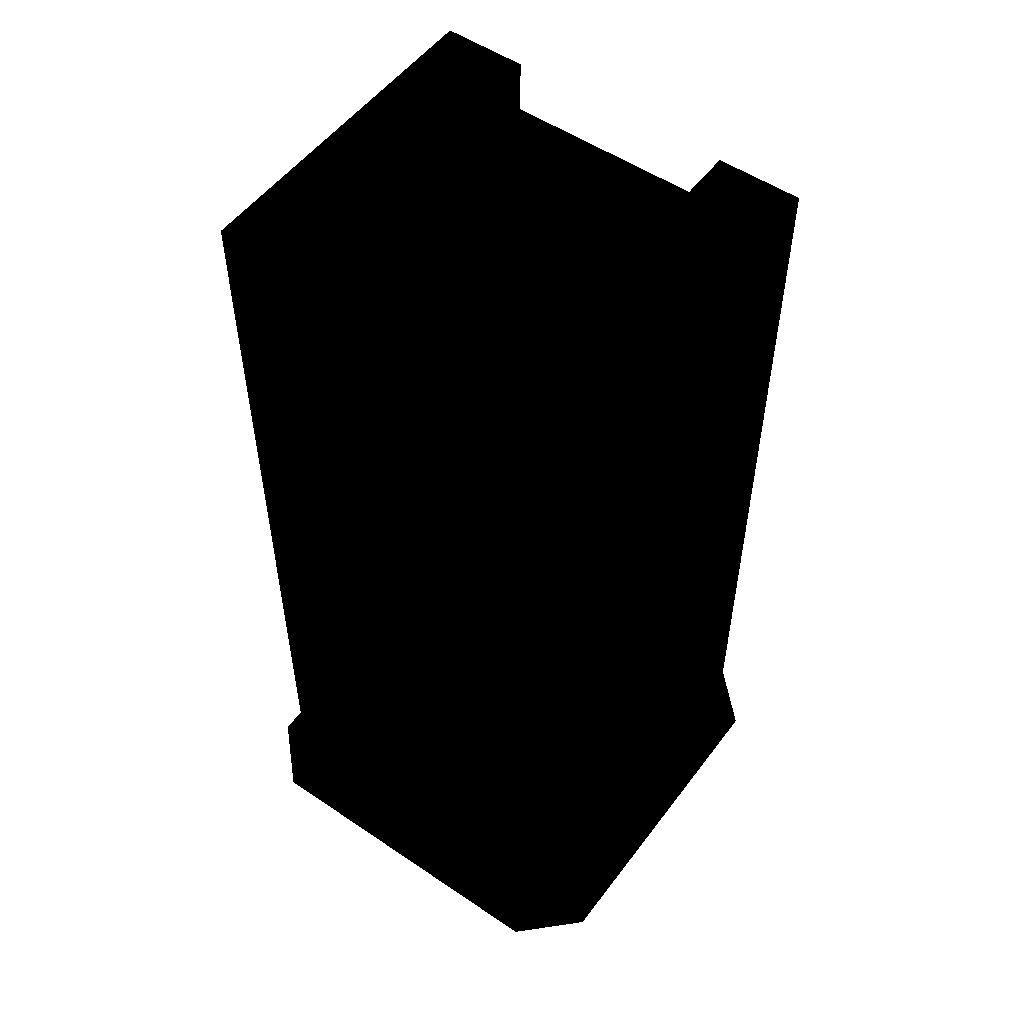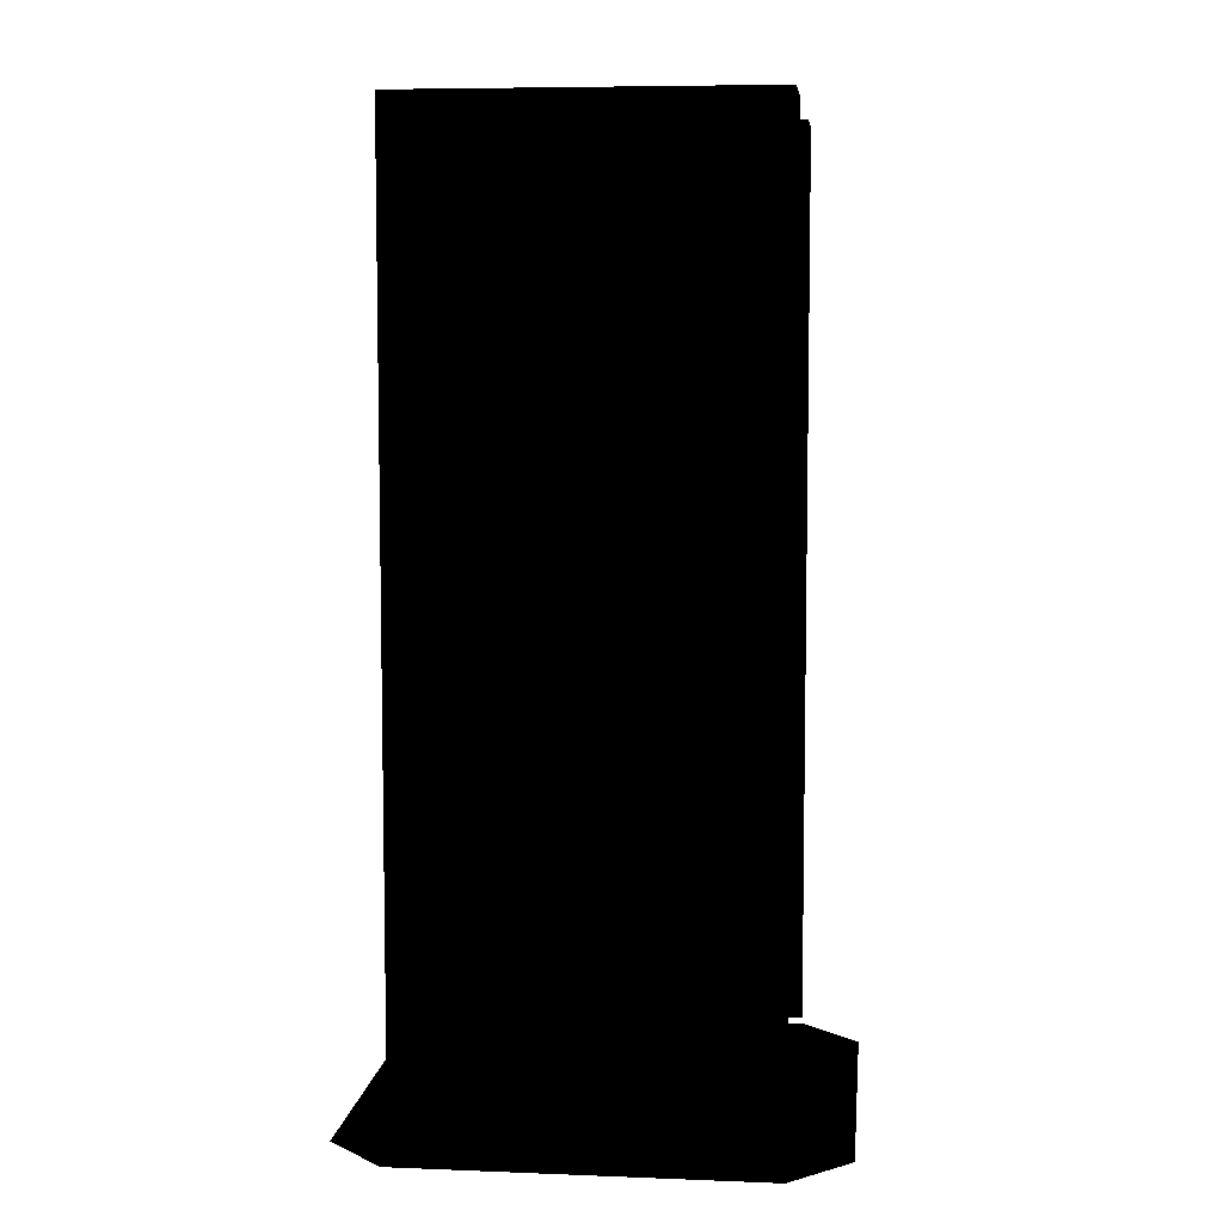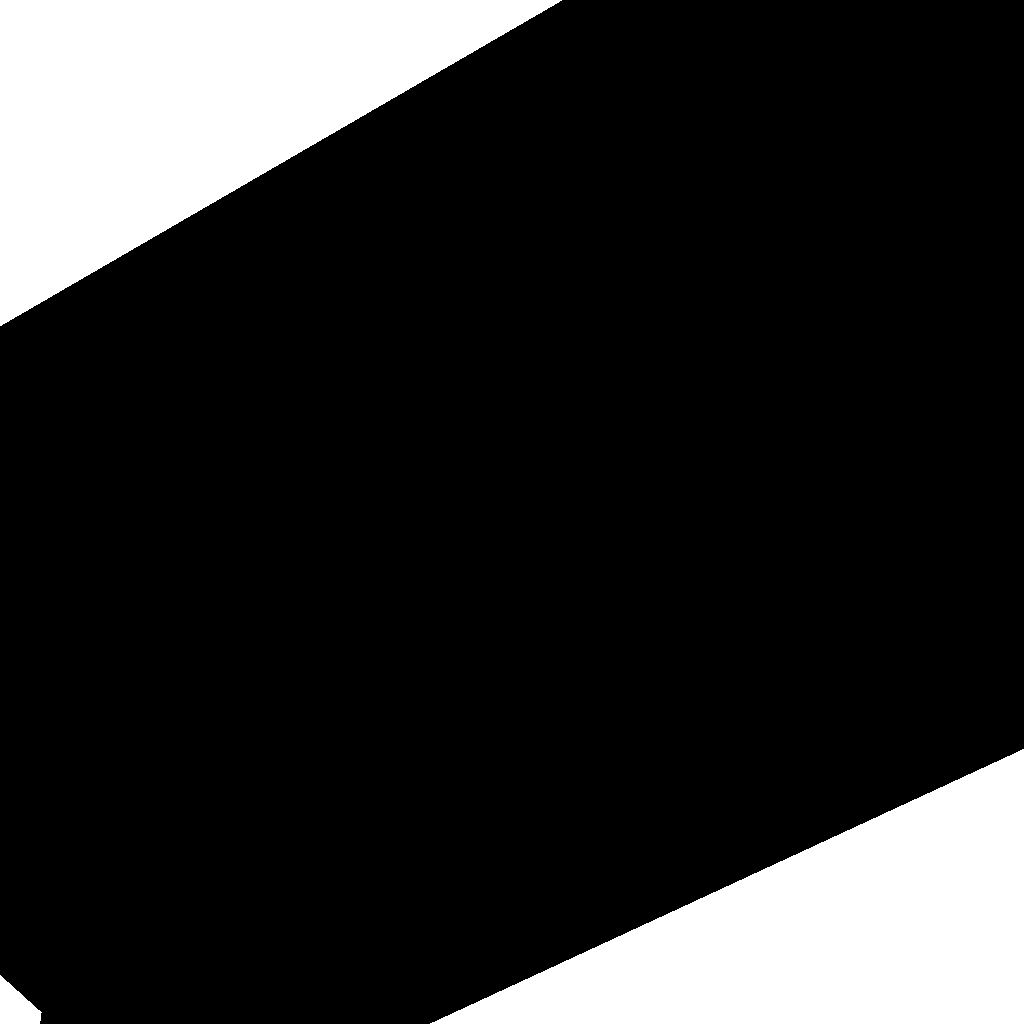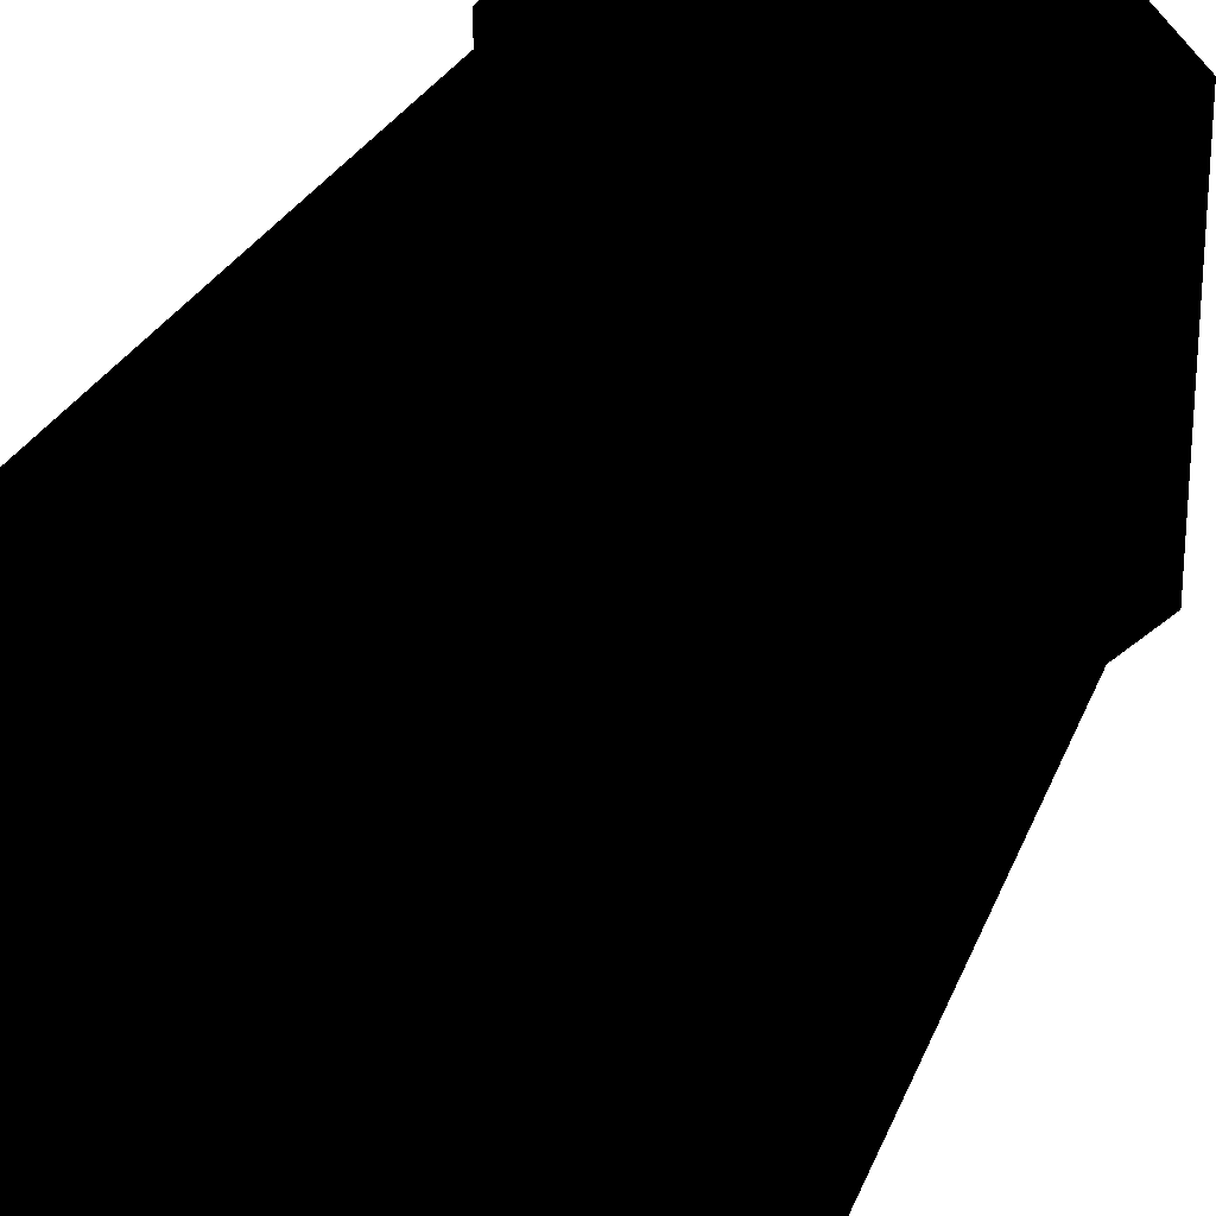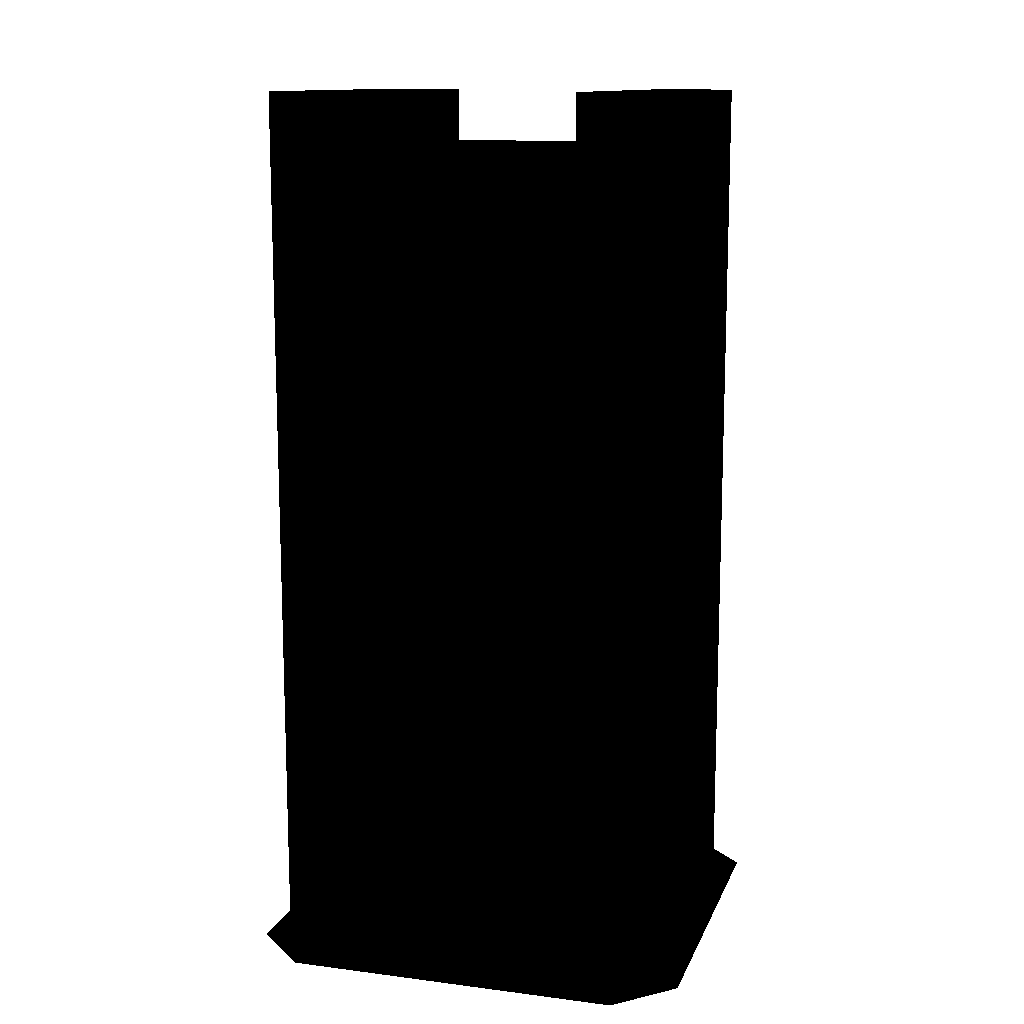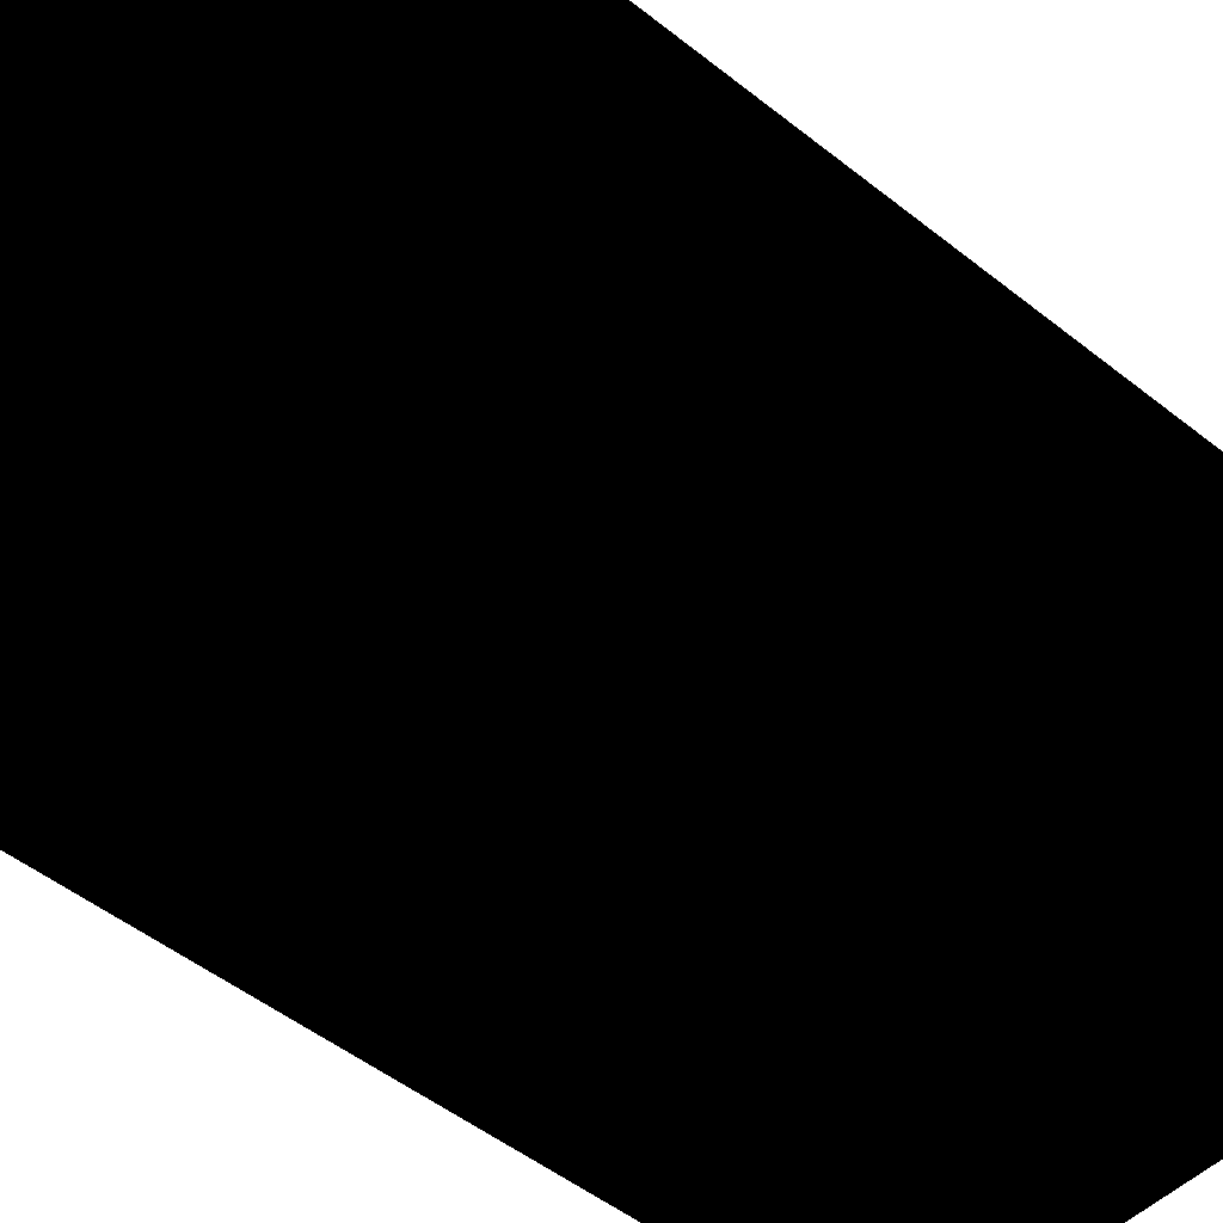
<metadata>
{"format":"obj","ext":"obj","renderer":"f3d","projection":"perspective","resolution":1024,"background":"white","views":[{"elev":53.1,"azim":-144.0,"up":"+Y"},{"elev":6.8,"azim":96.5,"up":"+Y"},{"elev":-50.8,"azim":-56.1,"up":"+Z"},{"elev":25.3,"azim":-162.5,"up":"+Z"},{"elev":12.6,"azim":16.6,"up":"+Y"},{"elev":-47.8,"azim":47.9,"up":"+Z"}]}
</metadata>
<code>
g polygon0
v -6 0.5 6
v 6 0.5 6
v -8 0.5 4
v 8 0.5 4
v -8 0.5 -8
v 8 0.5 -8
v -6 0.5 -10
v 6 0.5 -10
f 1 2 3
f 2 4 3
f 3 4 5
f 4 6 5
f 5 6 7
f 6 8 7
g polygon1
v 7 1 4
v 7 1 -8
v 7 15.4 4
v 7 15.4 -8
v 7 30 4
v 7 30 -8
v 7 32 4
v 7 32 -8
f 9 10 11
f 10 12 11
f 11 12 13
f 12 14 13
f 13 14 15
f 14 16 15
v -7 32 4
v -7 32 -8
v -7 30 4
v -7 30 -8
v -7 15.4 4
v -7 15.4 -8
v -7 1 4
v -7 1 -8
f 17 18 19
f 18 20 19
f 19 20 21
f 20 22 21
f 21 22 23
f 22 24 23
v -4 1 4
v 4 1 4
v 4 4 4
v -4 4 4
v -4 15.4 4
v 4 15.4 4
v 4 17 4
v -4 17 4
v 4 15.4 4
v -4 15.4 4
v -4 14 4
v 4 14 4
v 4 30 4
v 7 30 4
v 7 32 4
v 4 32 4
v 4 30 -8
v 4 30 4
v 4 32 4
v 4 32 -8
v -4 30 4
v -4 30 -8
v -4 32 -8
v -4 32 4
v -7 30 4
v -4 30 4
v -4 32 4
v -7 32 4
v -4 30 -8
v -4 30 4
v 4 30 4
v 4 30 -8
v 4 30 4
v -4 30 4
v -4 27 4
v 4 27 4
v 4 32 -8
v 4 32 4
v 7 32 4
v 7 32 -8
v -7 15.4 4
v -7 1 4
v -4 4 4
v -4 14 4
v 7 1 4
v 7 15.4 4
v 4 14 4
v 4 4 4
v -7 30 4
v -7 15.4 4
v -4 17 4
v -4 27 4
v 7 15.4 4
v 7 30 4
v 4 27 4
v 4 17 4
v -4 4 4
v 4 4 4
v 4 14 4
v -4 14 4
v -7 32 4
v -4 32 4
v -4 32 -8
v -7 32 -8
v -4 17 4
v 4 17 4
v 4 27 4
v -4 27 4
f 25 26 27 28
f 29 30 31 32
f 33 34 35 36
f 37 38 39 40
f 41 42 43 44
f 45 46 47 48
f 49 50 51 52
f 53 54 55 56
f 57 58 59 60
f 61 62 63 64
f 65 66 67 68
f 69 70 71 72
f 73 74 75 76
f 77 78 79 80
f 81 82 83 84
f 85 86 87 88
f 89 90 91 92
v 4 1 4
v 7 1 4
v 4 4 4
v -4 14 4
v -4 15.4 4
v -7 15.4 4
v -7 15.4 4
v -4 15.4 4
v -4 17 4
v 7 30 4
v 4 30 4
v 4 27 4
v 7 15.4 4
v 4 15.4 4
v 4 14 4
v -7 1 4
v -4 1 4
v -4 4 4
v -4 30 4
v -7 30 4
v -4 27 4
v 4 17 4
v 4 15.4 4
v 7 15.4 4
f 93 94 95
f 96 97 98
f 99 100 101
f 102 103 104
f 105 106 107
f 108 109 110
f 111 112 113
f 114 115 116

</code>
